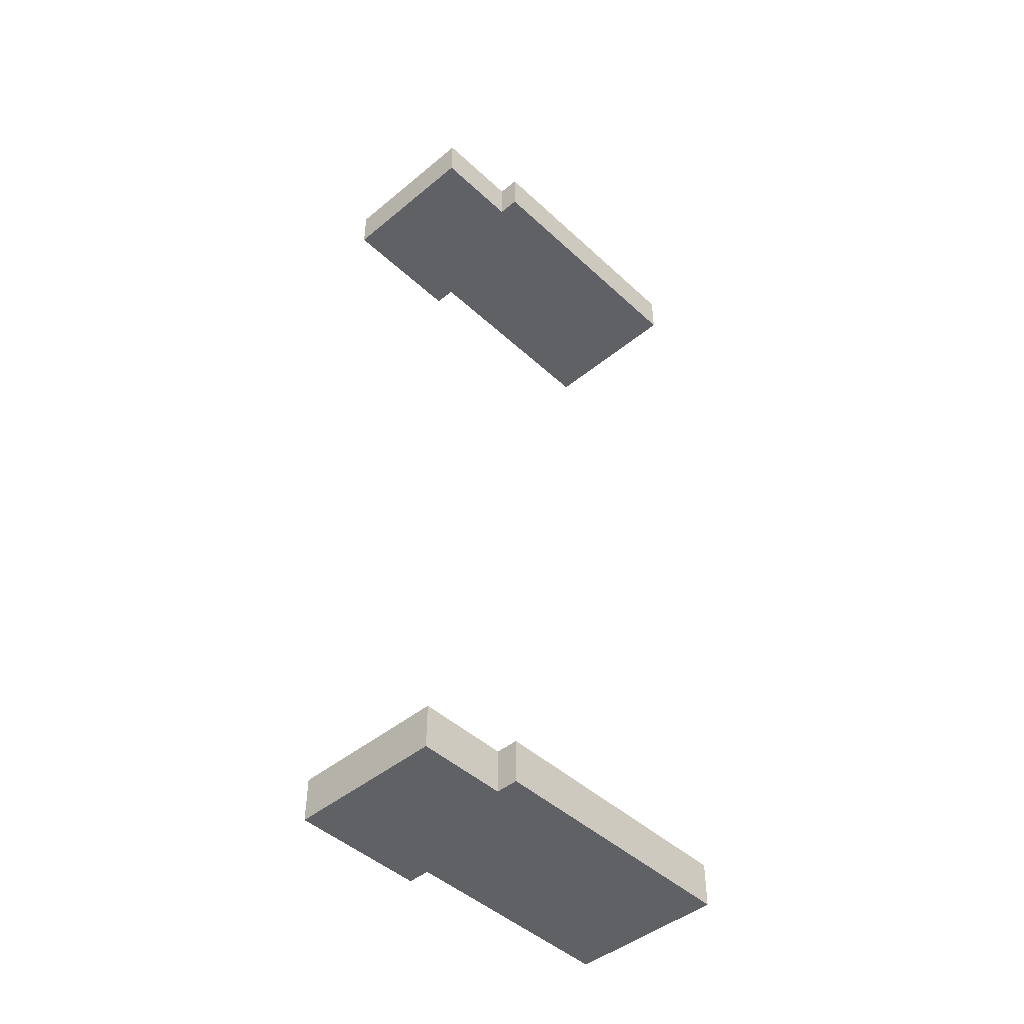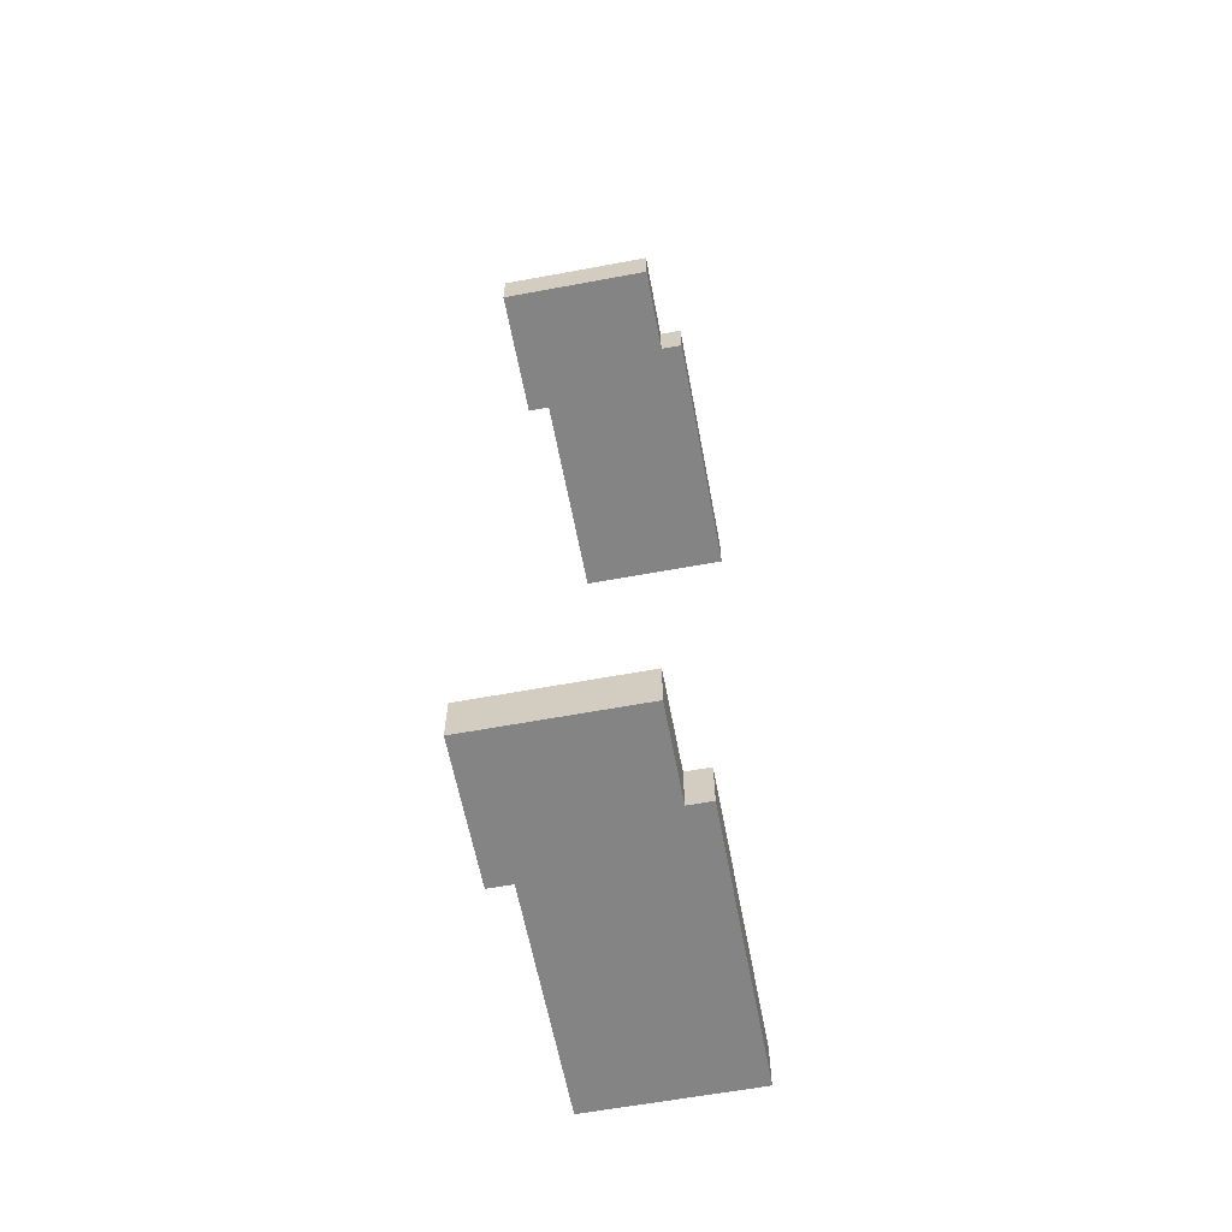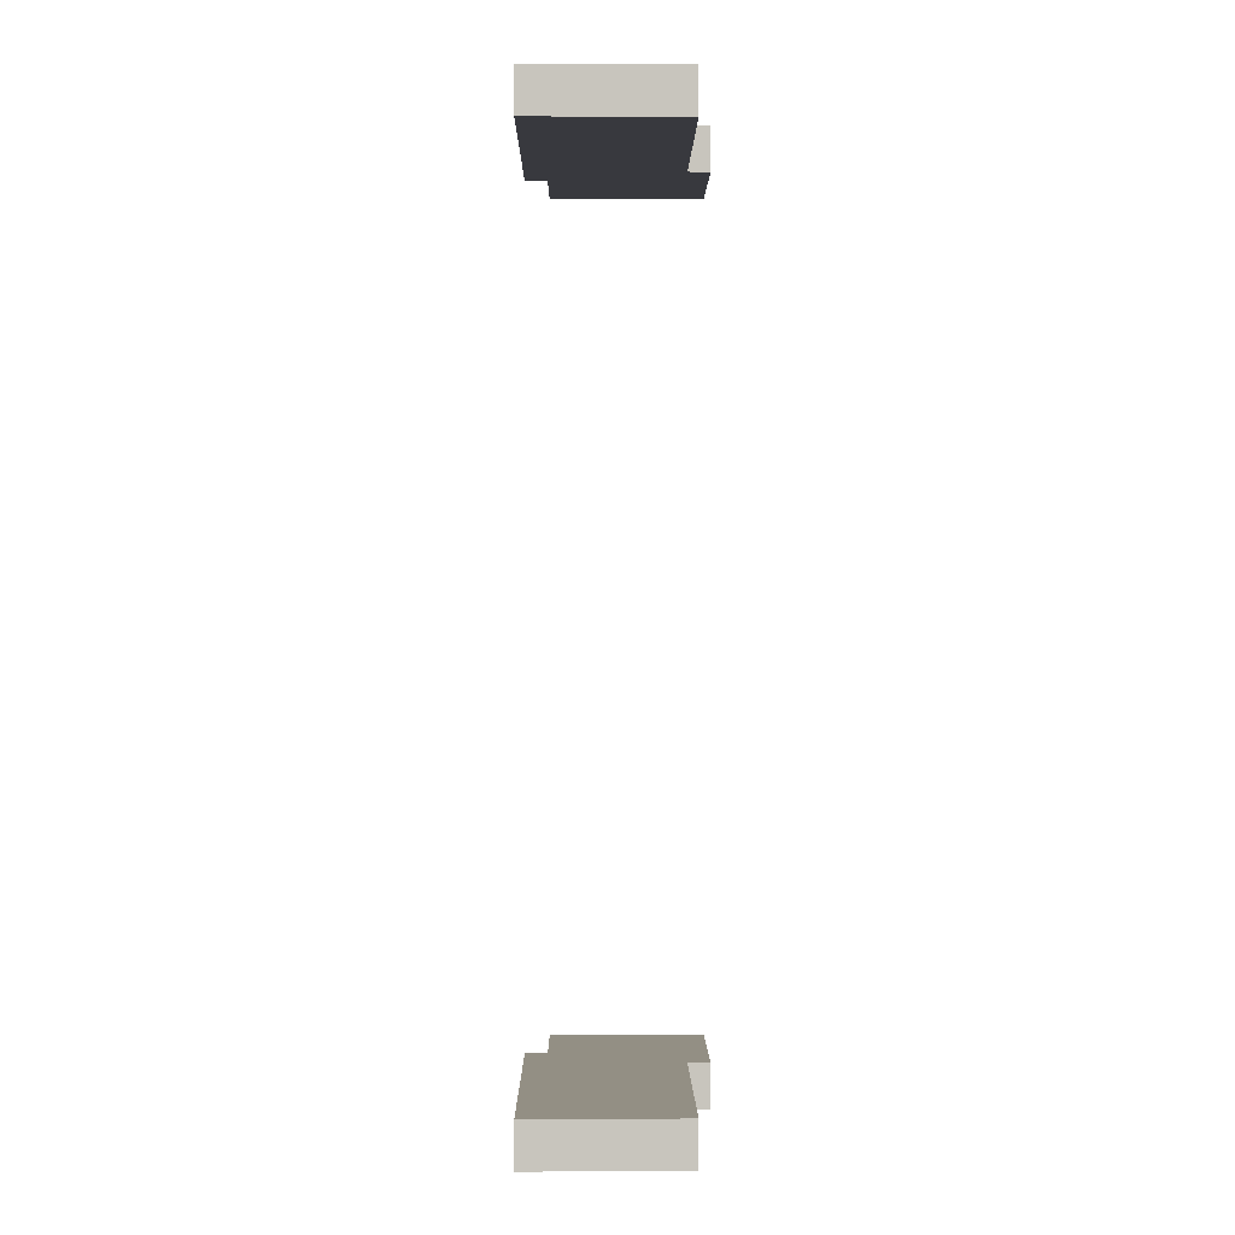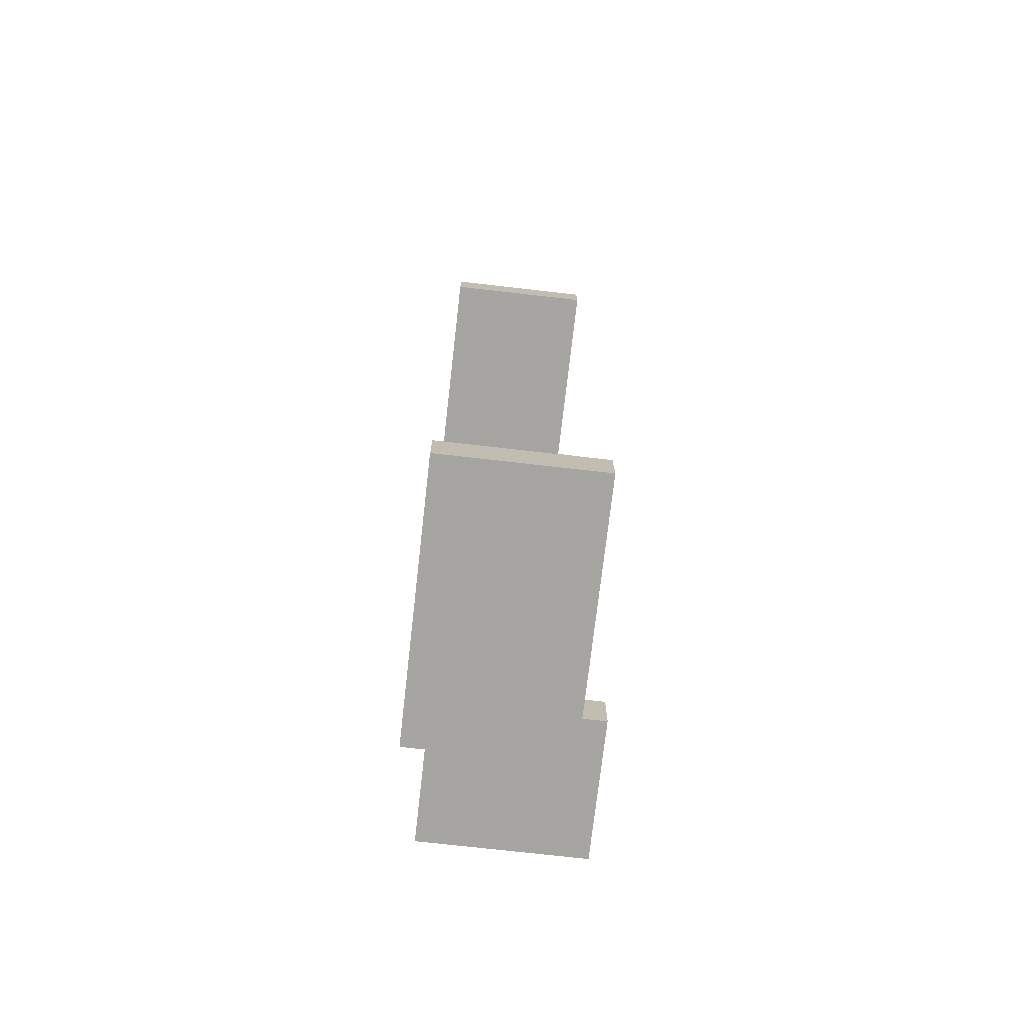
<metadata>
{"format":"obj","ext":"obj","renderer":"f3d","projection":"perspective","resolution":1024,"background":"white","views":[{"elev":-45.7,"azim":-136.6,"up":"+Z"},{"elev":-61.5,"azim":-169.3,"up":"+Z"},{"elev":0.1,"azim":-0.6,"up":"+Z"},{"elev":-73.8,"azim":-6.5,"up":"+Z"}]}
</metadata>
<code>
o mesh5.001_mesh5-geometry
o mesh4.001_mesh4-geometry
o mesh3.001_mesh3-geometry
v -0.08694 0.1847 -0.4564
v -0.0652 0.1847 0.4564
v -0.0652 0.1847 -0.4564
v -0.08694 0.1847 0.4564
v -0.0652 0.07607 -0.4564
v -0.08694 0.07607 0.4564
v -0.0652 0.07607 0.4564
v -0.08694 0.07607 -0.4564
f 3 2 1
f 4 1 2
f 3 5 2
f 3 1 5
f 4 6 1
f 4 2 6
f 7 2 5
f 8 5 1
f 8 1 6
f 7 6 2
f 7 5 6
f 8 6 5
f 1 2 3
f 2 1 4
f 2 5 3
f 5 1 3
f 1 6 4
f 6 2 4
f 5 2 7
f 1 5 8
f 6 1 8
f 2 6 7
f 6 5 7
f 5 6 8
o mesh2.001_mesh2-geometry
v -0.0652 0.01087 -0.4129
v 0.0652 -0.01087 -0.4129
v -0.0652 -0.01087 -0.4129
v 0.0652 0.01087 -0.4129
v -0.0652 -0.01087 0.4129
v 0.0652 0.01087 0.4129
v 0.0652 -0.01087 0.4129
v -0.0652 0.01087 0.4129
f 9 10 11
f 10 9 12
f 11 10 9
f 12 9 10
f 11 13 10
f 11 9 13
f 12 14 9
f 12 10 14
f 15 10 13
f 16 13 9
f 16 9 14
f 15 14 10
f 14 13 15
f 15 13 14
f 13 14 16
f 16 14 13
f 10 13 11
f 13 9 11
f 9 14 12
f 14 10 12
f 13 10 15
f 9 13 16
f 14 9 16
f 10 14 15
o mesh1.004_mesh1-geometry
v -0.08694 -0.1847 -0.4564
v -0.08694 0.07607 -0.4129
v -0.08694 0.07607 -0.4564
v -0.08694 -0.1847 -0.4129
v -0.0652 0.07607 -0.4564
v 0.0652 -0.1847 -0.4129
v -0.0652 0.07607 -0.4129
v 0.0652 0.0326 -0.4564
v 0.0652 -0.1847 -0.4564
v -0.0652 0.163 -0.4564
v -0.0652 0.163 -0.4129
v 0.08694 0.163 -0.4564
v 0.0652 0.0326 -0.4129
v 0.08694 0.0326 -0.4564
v 0.08694 0.0326 -0.4129
v 0.08694 0.163 -0.4129
f 17 18 19
f 18 17 20
f 18 21 19
f 21 17 19
f 17 22 20
f 20 23 18
f 21 18 23
f 24 17 21
f 22 17 25
f 22 23 20
f 23 26 21
f 17 24 25
f 26 24 21
f 24 22 25
f 22 27 23
f 26 23 27
f 28 24 26
f 22 24 29
f 29 27 22
f 27 28 26
f 24 28 30
f 24 31 29
f 31 27 29
f 28 27 32
f 28 31 30
f 31 24 30
f 27 31 32
f 31 28 32
f 19 18 17
f 20 17 18
f 19 21 18
f 19 17 21
f 20 22 17
f 18 23 20
f 23 18 21
f 21 17 24
f 25 17 22
f 20 23 22
f 21 26 23
f 25 24 17
f 21 24 26
f 25 22 24
f 23 27 22
f 27 23 26
f 26 24 28
f 29 24 22
f 22 27 29
f 26 28 27
f 30 28 24
f 29 31 24
f 29 27 31
f 32 27 28
f 30 31 28
f 30 24 31
f 32 31 27
f 32 28 31
o mesh1.003_mesh1-geometry
v -0.08694 -0.1847 0.4129
v -0.08694 0.07607 0.4564
v -0.08694 0.07607 0.4129
v -0.08694 -0.1847 0.4564
v -0.0652 0.07607 0.4129
v 0.0652 -0.1847 0.4564
v -0.0652 0.07607 0.4564
v 0.0652 0.0326 0.4129
v 0.0652 -0.1847 0.4129
v -0.0652 0.163 0.4129
v -0.0652 0.163 0.4564
v 0.08694 0.163 0.4129
v 0.0652 0.0326 0.4564
v 0.08694 0.0326 0.4129
v 0.08694 0.0326 0.4564
v 0.08694 0.163 0.4564
f 33 34 35
f 34 33 36
f 34 37 35
f 37 33 35
f 33 38 36
f 36 39 34
f 37 34 39
f 40 33 37
f 38 33 41
f 38 39 36
f 39 42 37
f 33 40 41
f 42 40 37
f 40 38 41
f 38 43 39
f 42 39 43
f 44 40 42
f 38 40 45
f 45 43 38
f 43 44 42
f 40 44 46
f 40 47 45
f 47 43 45
f 44 43 48
f 44 47 46
f 47 40 46
f 43 47 48
f 47 44 48
f 35 34 33
f 36 33 34
f 35 37 34
f 35 33 37
f 36 38 33
f 34 39 36
f 39 34 37
f 37 33 40
f 41 33 38
f 36 39 38
f 37 42 39
f 41 40 33
f 37 40 42
f 41 38 40
f 39 43 38
f 43 39 42
f 42 40 44
f 45 40 38
f 38 43 45
f 42 44 43
f 46 44 40
f 45 47 40
f 45 43 47
f 48 43 44
f 46 47 44
f 46 40 47
f 48 47 43
f 48 44 47

</code>
